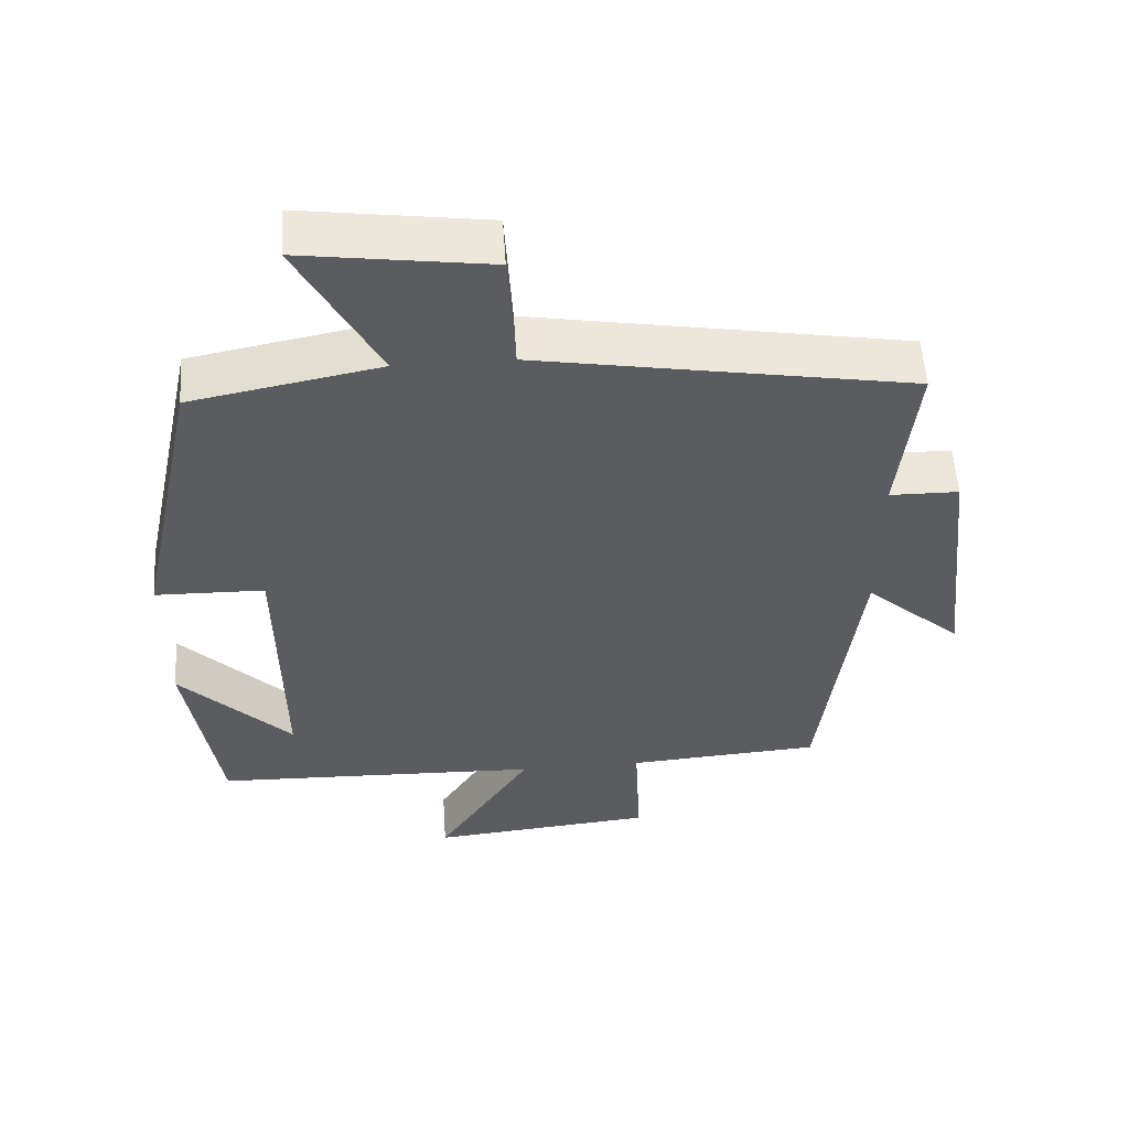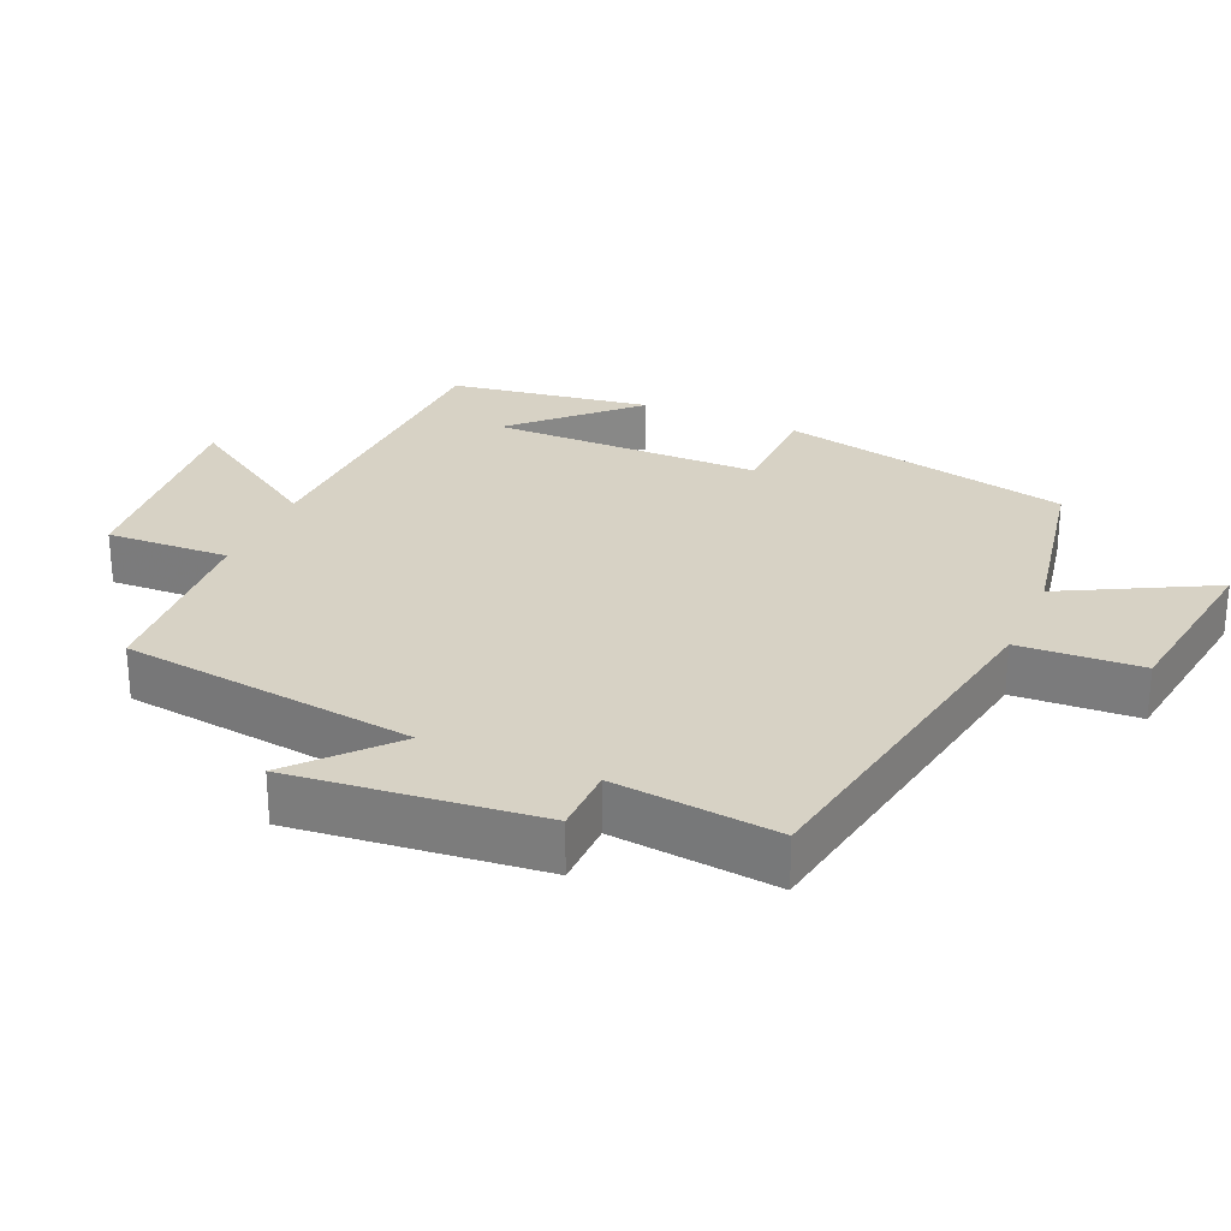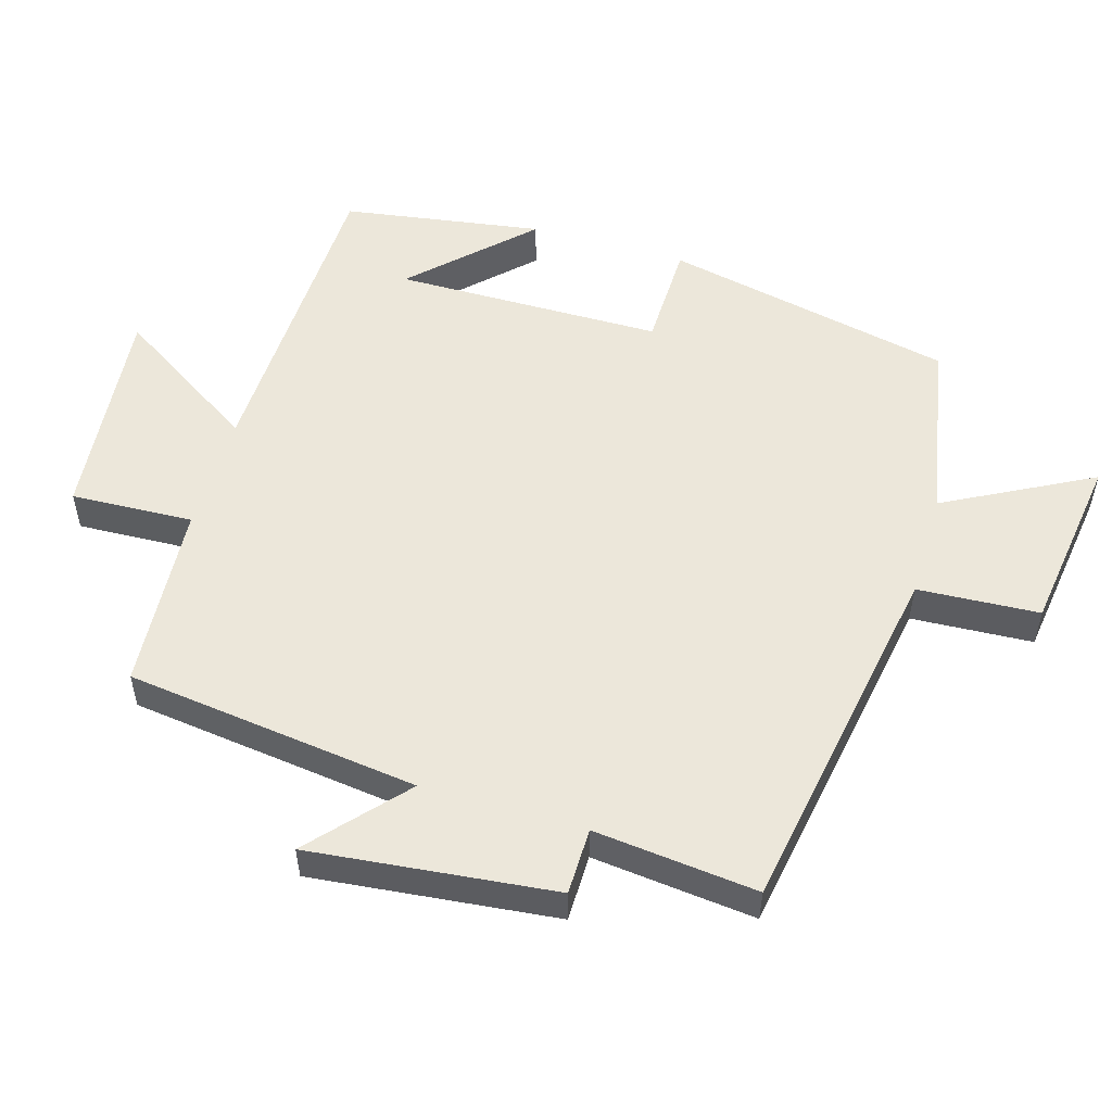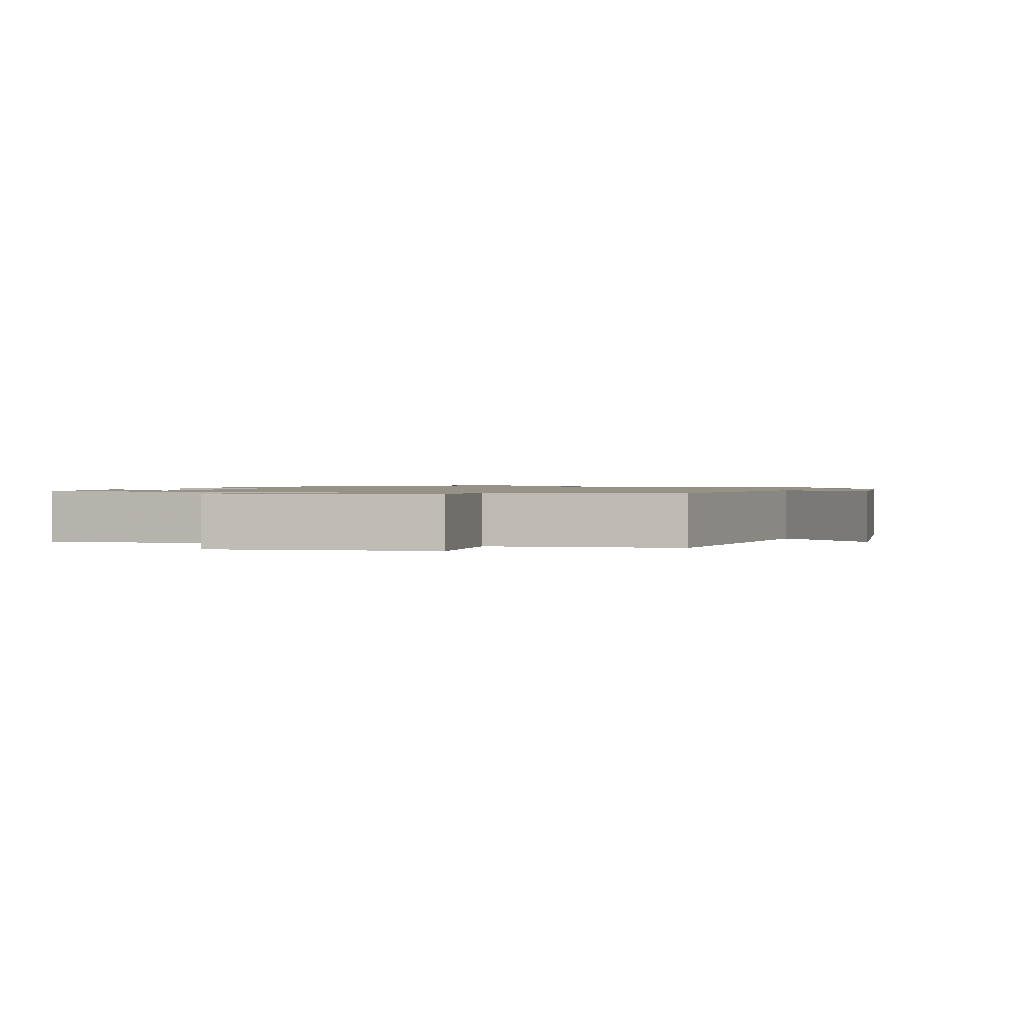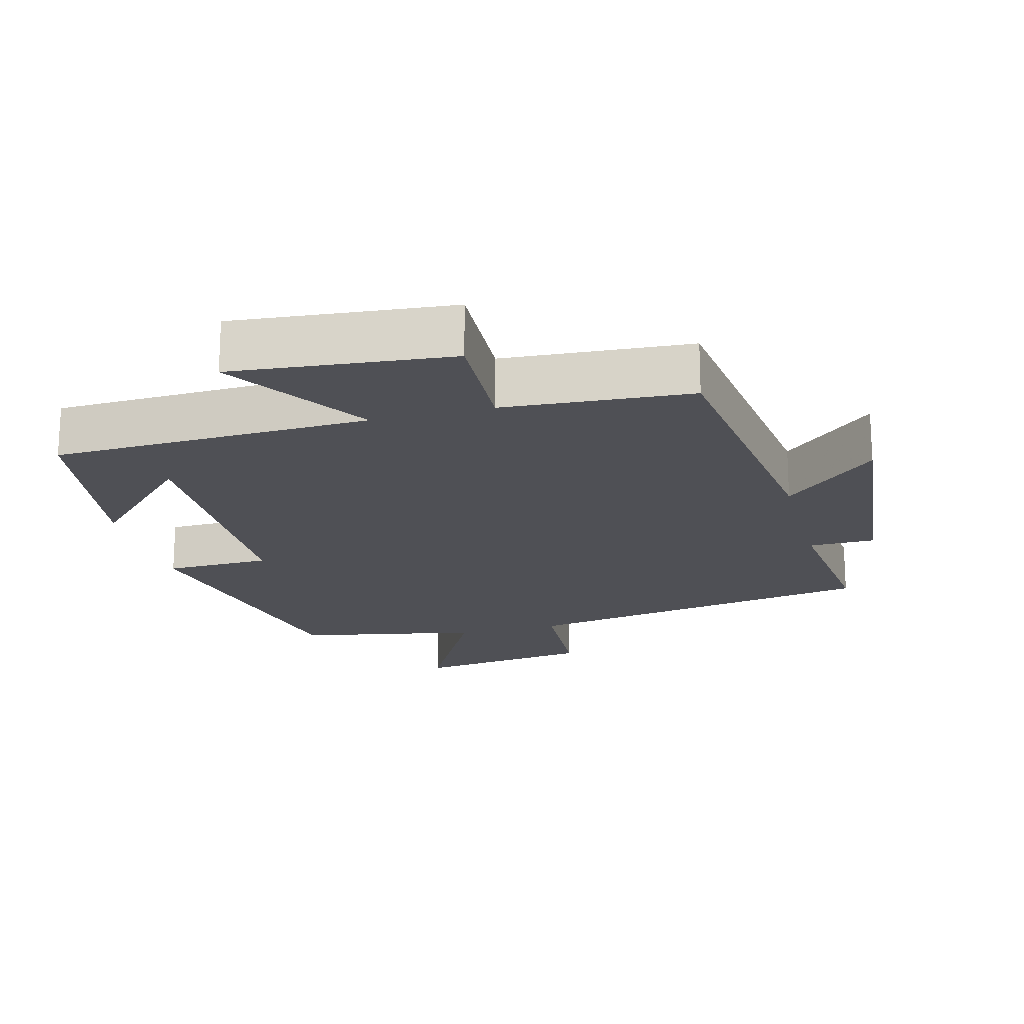
<metadata>
{"format":"obj","ext":"obj","renderer":"f3d","projection":"perspective","resolution":1024,"background":"white","views":[{"elev":55.3,"azim":176.3,"up":"+Z"},{"elev":27.4,"azim":-66.3,"up":"+Y"},{"elev":53.5,"azim":-73.5,"up":"+Y"},{"elev":1.1,"azim":-163.3,"up":"+Y"},{"elev":-19.3,"azim":-165.2,"up":"+Y"}]}
</metadata>
<code>
v 0.455 0.07 -0.485
v -0.003 0.07 -0.5
v 0.129 0.07 -0.706
v -0.185 0.07 -0.676
v -0.177 0.07 -0.5
v -0.447 0.07 -0.481
v -0.5 0.07 -0.058
v -0.634 0.07 -0.177
v -0.596 0.07 0.175
v -0.5 0.07 0.176
v -0.525 0.07 0.411
v -0.006 0.07 0.5
v 0.004 0.07 0.675
v 0.262 0.07 0.711
v 0.15 0.07 0.5
v 0.412 0.07 0.449
v 0.5 0.07 0.032
v 0.348 0.07 0.029
v 0.344 0.07 -0.357
v 0.5 0.07 -0.198
v 0.455 0 -0.485
v -0.003 0 -0.5
v 0.129 0 -0.706
v -0.185 0 -0.676
v -0.177 0 -0.5
v -0.447 0 -0.481
v -0.5 0 -0.058
v -0.634 0 -0.177
v -0.596 0 0.175
v -0.5 0 0.176
v -0.525 0 0.411
v -0.006 0 0.5
v 0.004 0 0.675
v 0.262 0 0.711
v 0.15 0 0.5
v 0.412 0 0.449
v 0.5 0 0.032
v 0.348 0 0.029
v 0.344 0 -0.357
v 0.5 0 -0.198
f 19 20 1
f 15 16 17 18
f 15 18 19
f 12 13 14 15
f 10 11 12 15
f 10 15 19
f 7 8 9 10
f 5 6 7 10
f 5 10 19 1
f 2 3 4 5
f 1 2 5
f 21 40 39
f 38 37 36 35
f 39 38 35
f 35 34 33 32
f 35 32 31 30
f 39 35 30
f 30 29 28 27
f 30 27 26 25
f 21 39 30 25
f 25 24 23 22
f 25 22 21
f 1 21 22 2
f 2 22 23 3
f 3 23 24 4
f 4 24 25 5
f 5 25 26 6
f 6 26 27 7
f 7 27 28 8
f 8 28 29 9
f 9 29 30 10
f 10 30 31 11
f 11 31 32 12
f 12 32 33 13
f 13 33 34 14
f 14 34 35 15
f 15 35 36 16
f 16 36 37 17
f 17 37 38 18
f 18 38 39 19
f 19 39 40 20
f 20 40 21 1

</code>
